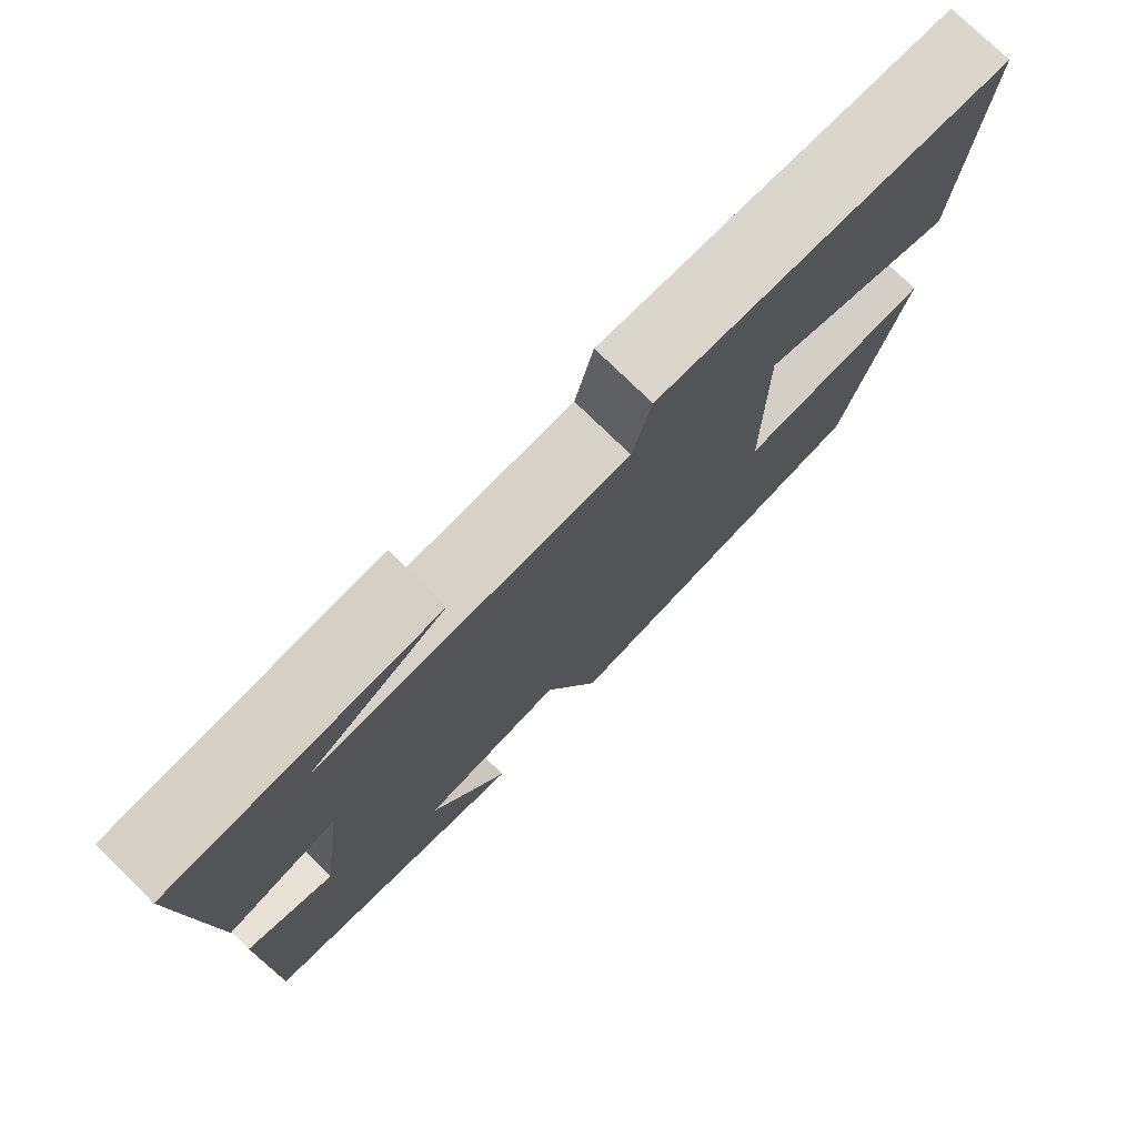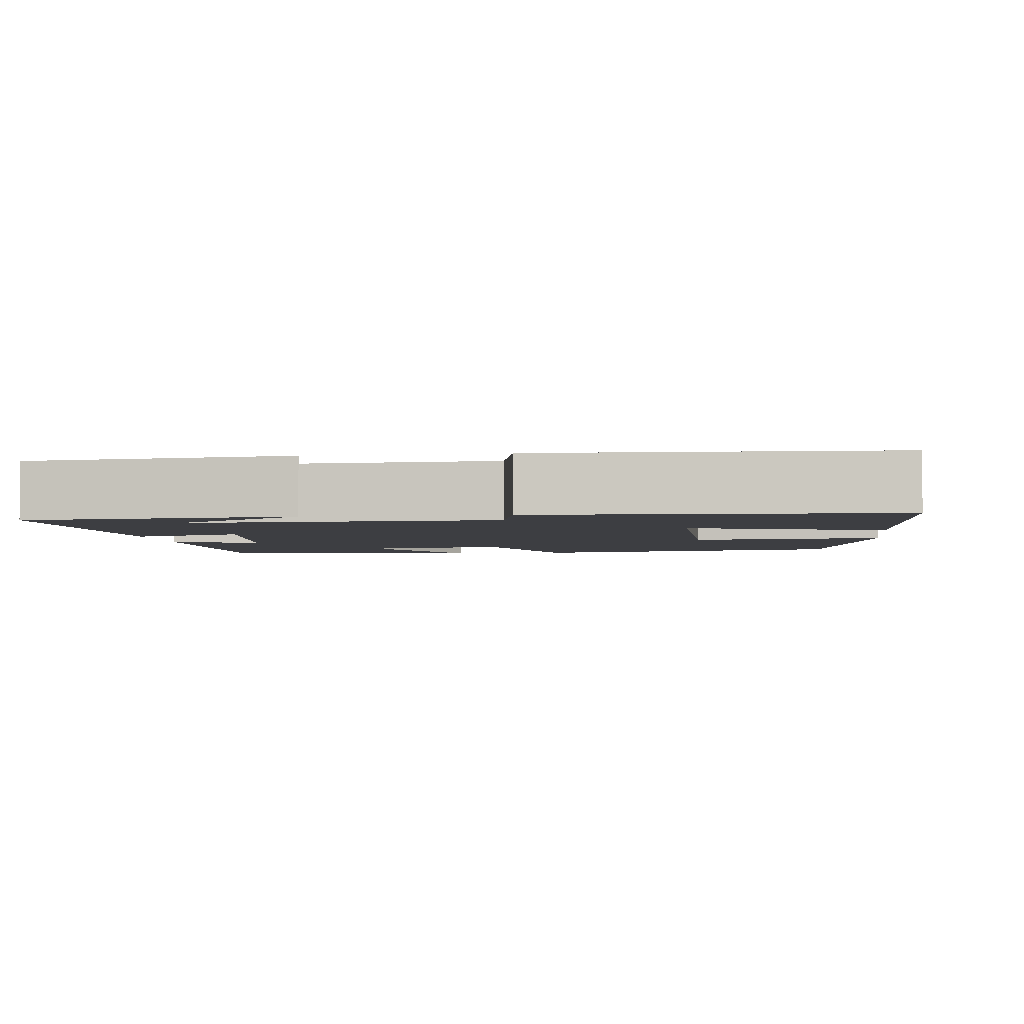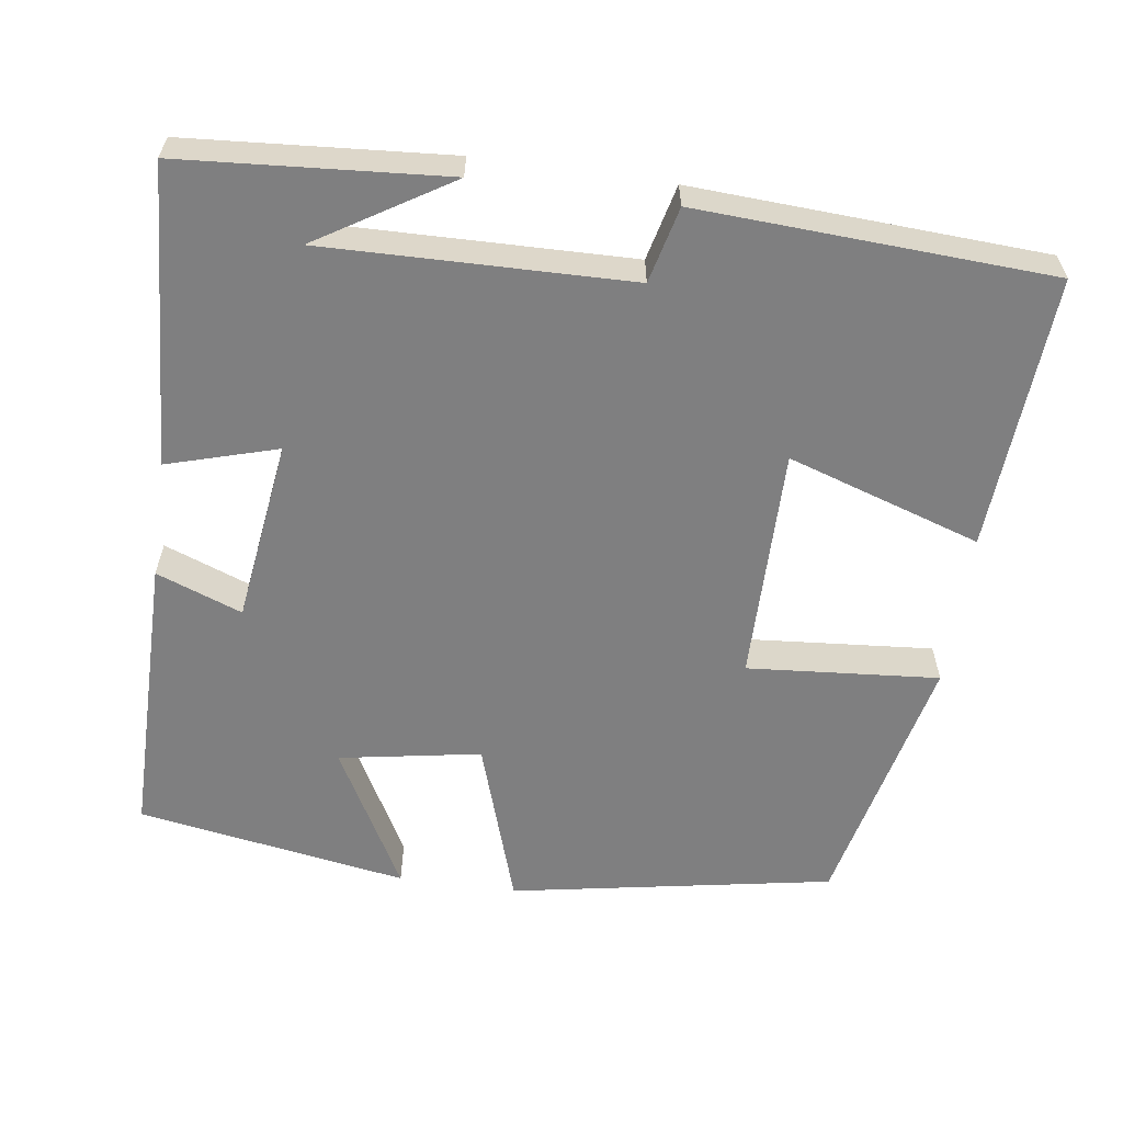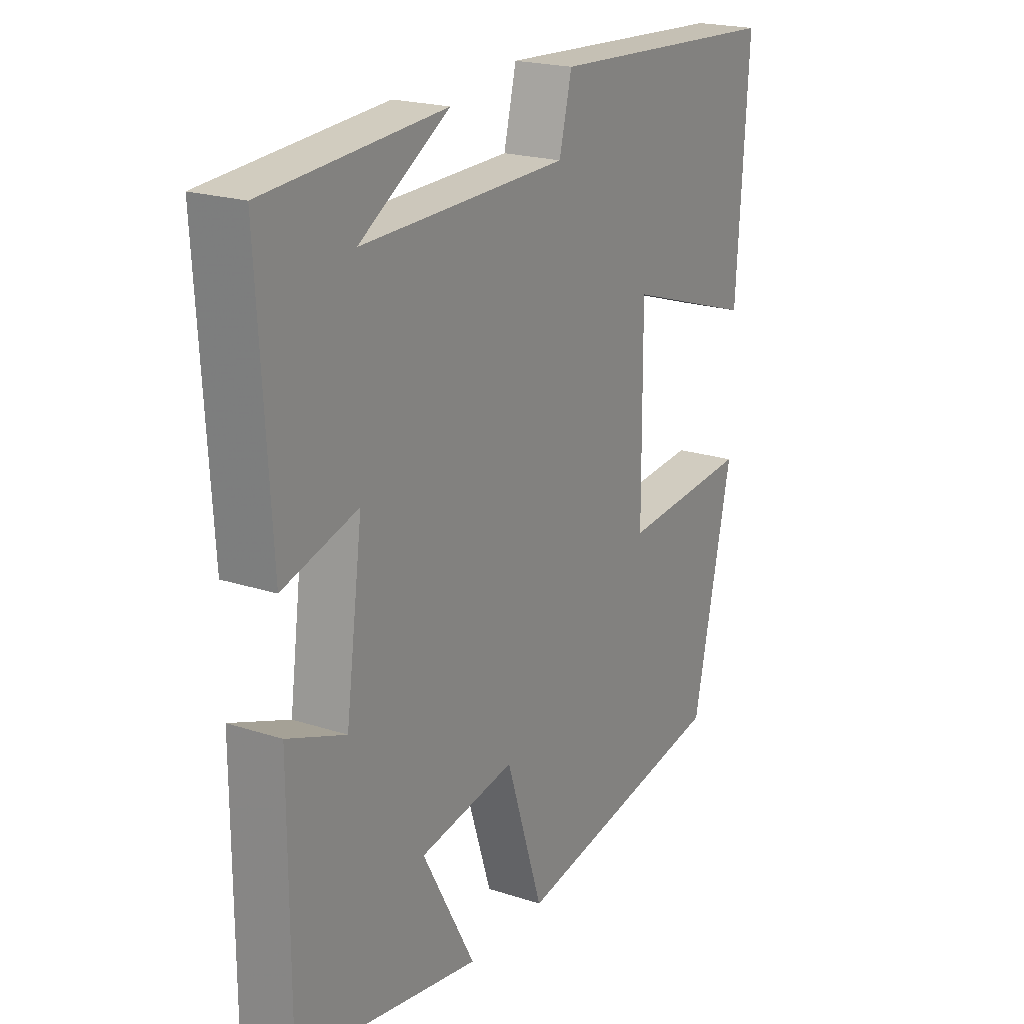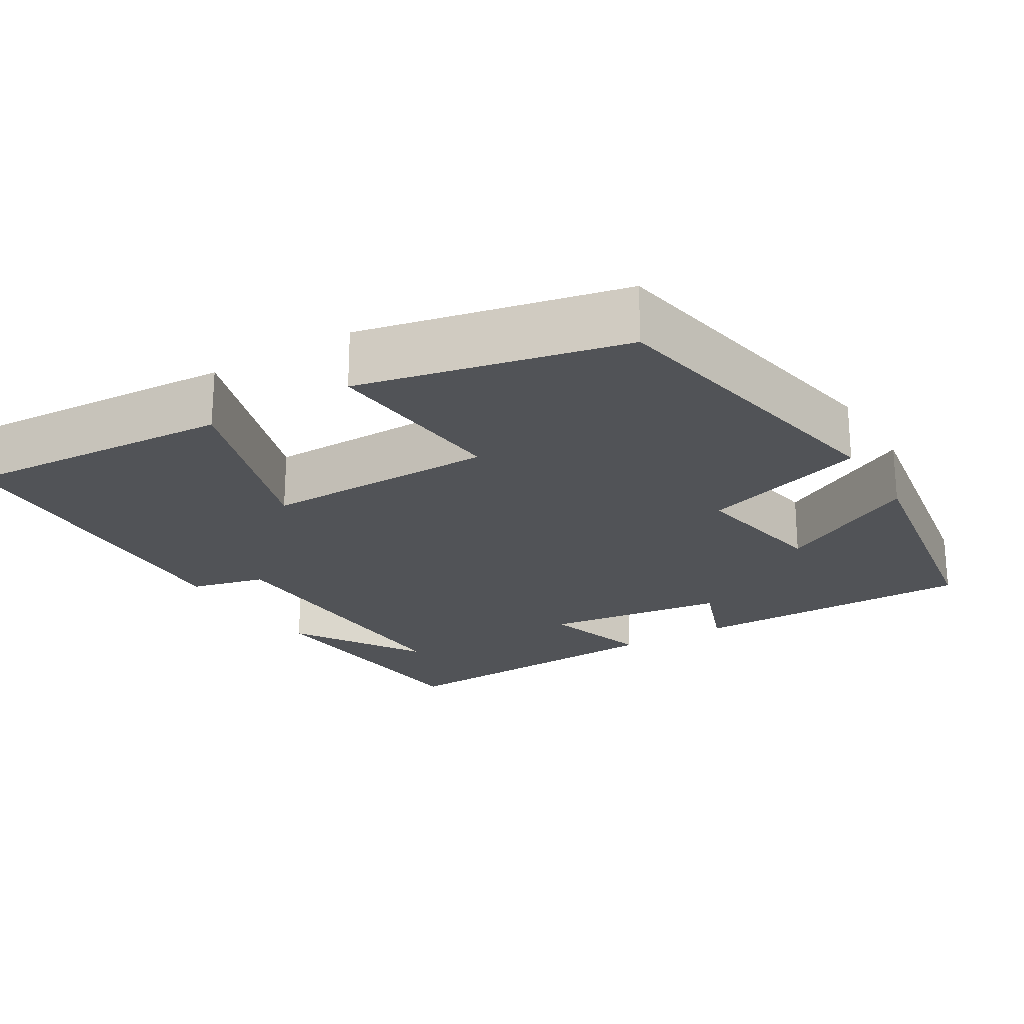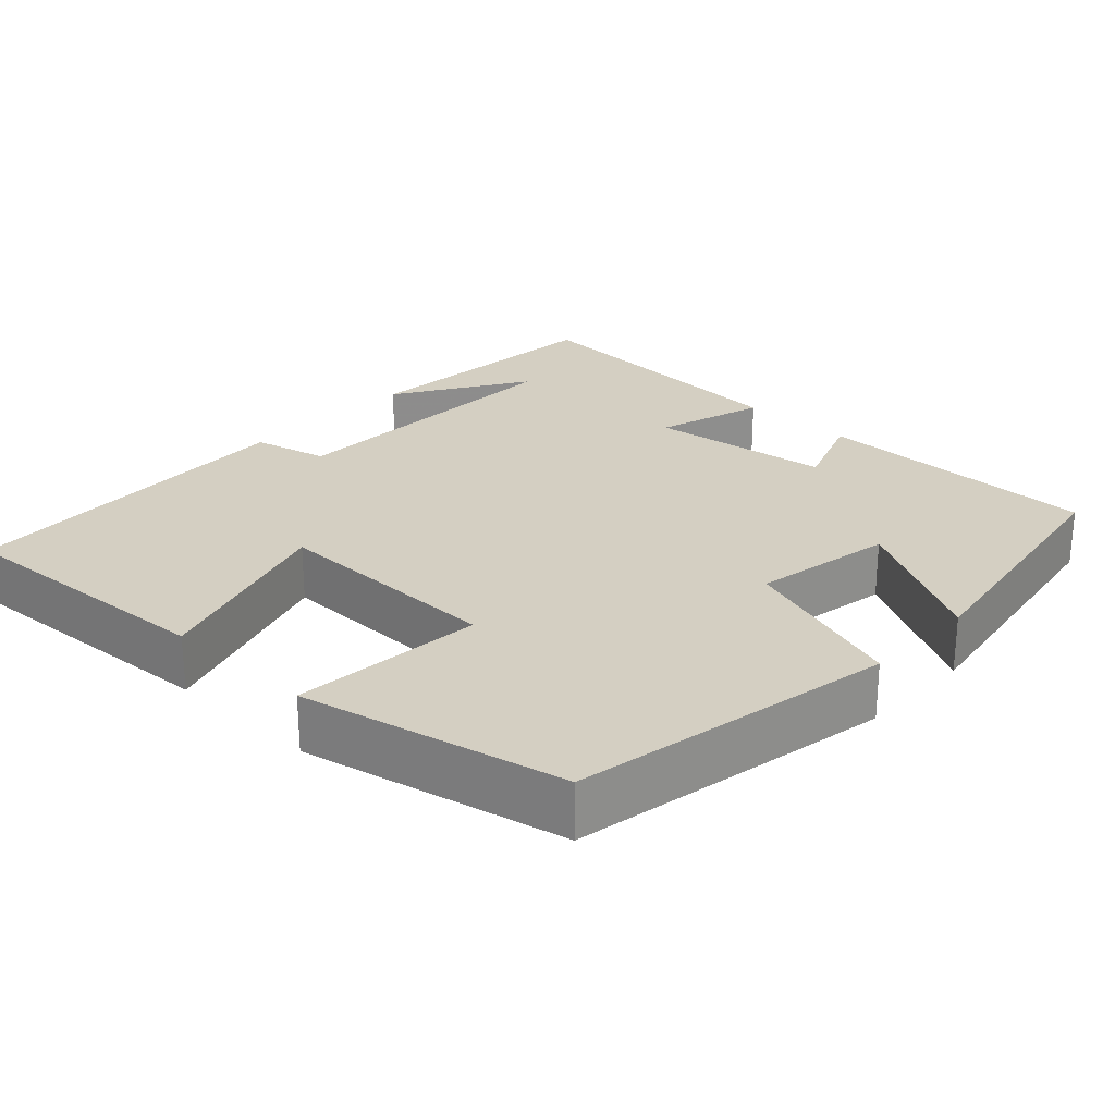
<metadata>
{"format":"obj","ext":"obj","renderer":"f3d","projection":"perspective","resolution":1024,"background":"white","views":[{"elev":76.4,"azim":-45.6,"up":"+Z"},{"elev":-3.6,"azim":7.5,"up":"+Y"},{"elev":-59.8,"azim":-8.0,"up":"+Y"},{"elev":20.8,"azim":-59.5,"up":"+Z"},{"elev":-22.2,"azim":121.4,"up":"+Y"},{"elev":25.6,"azim":133.4,"up":"+Y"}]}
</metadata>
<code>
v 0.523 0.07 0.475
v 0.5 0.07 0.119
v 0.249 0.07 0.201
v 0.251 0.07 -0.103
v 0.5 0.07 -0.083
v 0.424 0.07 -0.425
v 0.005 0.07 -0.5
v -0.066 0.07 -0.282
v -0.25 0.07 -0.314
v -0.149 0.07 -0.5
v -0.5 0.07 -0.441
v -0.5 0.07 -0.067
v -0.389 0.07 -0.109
v -0.357 0.07 0.129
v -0.5 0.07 0.087
v -0.523 0.07 0.475
v -0.181 0.07 0.5
v -0.353 0.07 0.394
v 0.043 0.07 0.402
v 0.067 0.07 0.5
v 0.523 0 0.475
v 0.5 0 0.119
v 0.249 0 0.201
v 0.251 0 -0.103
v 0.5 0 -0.083
v 0.424 0 -0.425
v 0.005 0 -0.5
v -0.066 0 -0.282
v -0.25 0 -0.314
v -0.149 0 -0.5
v -0.5 0 -0.441
v -0.5 0 -0.067
v -0.389 0 -0.109
v -0.357 0 0.129
v -0.5 0 0.087
v -0.523 0 0.475
v -0.181 0 0.5
v -0.353 0 0.394
v 0.043 0 0.402
v 0.067 0 0.5
f 1 2 3
f 20 1 3
f 19 20 3
f 18 19 3 4
f 16 17 18
f 14 15 16 18
f 14 18 4
f 13 14 4
f 11 12 13
f 10 11 13
f 9 10 13
f 8 9 13 4
f 6 7 8
f 5 6 8
f 4 5 8
f 23 22 21
f 23 21 40
f 23 40 39
f 24 23 39 38
f 38 37 36
f 38 36 35 34
f 24 38 34
f 24 34 33
f 33 32 31
f 33 31 30
f 33 30 29
f 24 33 29 28
f 28 27 26
f 28 26 25
f 28 25 24
f 1 21 22 2
f 2 22 23 3
f 3 23 24 4
f 4 24 25 5
f 5 25 26 6
f 6 26 27 7
f 7 27 28 8
f 8 28 29 9
f 9 29 30 10
f 10 30 31 11
f 11 31 32 12
f 12 32 33 13
f 13 33 34 14
f 14 34 35 15
f 15 35 36 16
f 16 36 37 17
f 17 37 38 18
f 18 38 39 19
f 19 39 40 20
f 20 40 21 1

</code>
